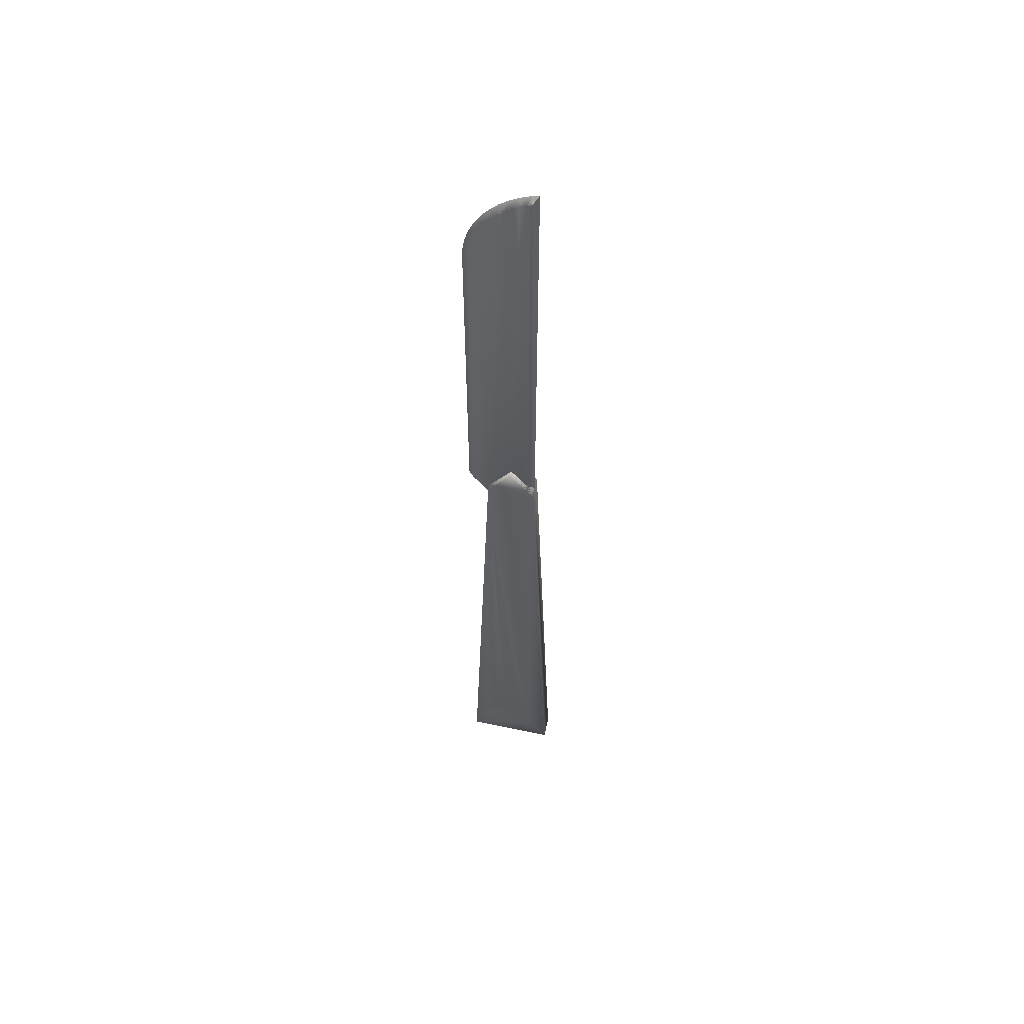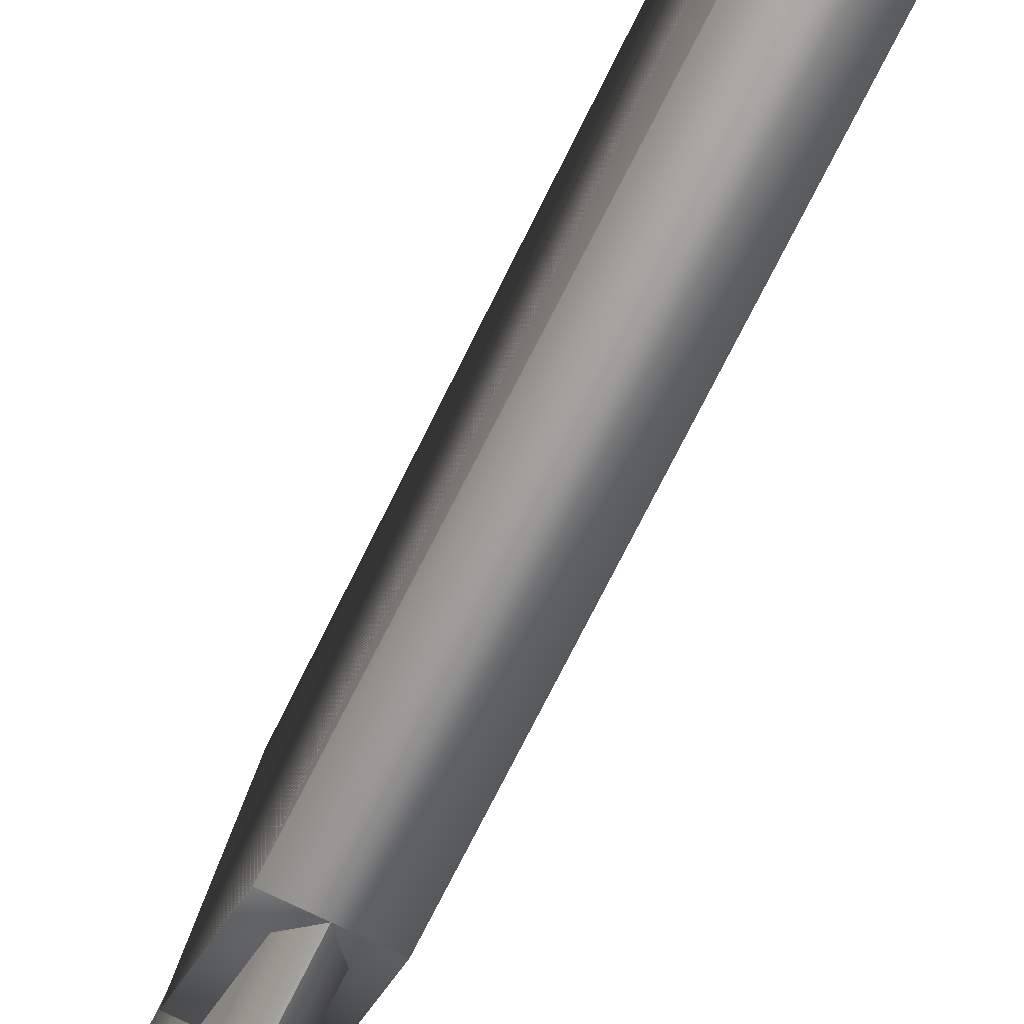
<metadata>
{"format":"obj","ext":"obj","renderer":"f3d","projection":"perspective","resolution":1024,"background":"white","views":[{"elev":55.6,"azim":-77.4,"up":"+Z"},{"elev":-71.2,"azim":153.9,"up":"+Y"}]}
</metadata>
<code>
v -0.001748 -0.007086 -0.07464
v 0.001748 0.006895 -0.07464
v 0.001748 -0.007086 -0.07464
v -0.001748 0.006895 -0.07464
v 0.001748 -0.003771 0.008235
v -0.001748 -0.007086 -0.07464
v 0.001748 -0.007086 -0.07464
v -0.001748 0.003591 0.007941
v 0.001748 0.006895 -0.07464
v -0.001748 0.006895 -0.07464
v -0.001748 -0.003771 0.008235
v 0.001748 0.003591 0.007941
v -0.001748 -0.002462 -0.07015
v -0.001748 -0.001796 -0.06464
v -0.001748 -0.001733 -0.0707
v -0.001748 -0.0008861 -0.07104
v -0.001748 -0.001015 -0.07014
v -0.001748 -0.003026 -0.06943
v -0.001748 -0.002515 -0.06521
v -0.001748 -0.0009572 -0.06429
v -0.001748 0.002443 -0.0666
v -0.001748 0.002991 -0.06587
v -0.001748 0.003349 -0.06671
v -0.001748 -0.003403 -0.06678
v -0.001748 -0.003383 -0.06859
v -0.001748 -0.003512 -0.06769
v -0.001748 -0.003062 -0.06594
v -0.001748 -0.0009052 -0.06923
v -0.001748 -5.394e-05 -0.06416
v -0.001748 -0.000565 -0.06838
v -0.001748 -1.719e-05 -0.06765
v -0.001748 0.00154 -0.06673
v -0.001748 0.001698 -0.06461
v -0.001748 0.002428 -0.06516
v -0.001748 0.0008518 -0.06427
v -0.001748 0.0007009 -0.06709
v -2.969e-09 -0.003227 0.07447
v -0.0008564 -0.002956 0.07353
v -2.969e-09 -0.003771 0.07464
v -2.969e-09 -0.002684 0.07429
v -0.0008564 -0.002956 0.07353
v -2.969e-09 -0.003771 0.07421
v -2.969e-09 -0.003771 0.07464
v -2.969e-09 -0.003771 0.07464
v -2.969e-09 -0.002684 0.07429
v -2.969e-09 -0.003227 0.07447
v -2.969e-09 -0.002684 0.07429
v -2.969e-09 -0.002559 0.07423
v -2.969e-09 -0.003227 0.07447
v -0.0006423 -0.002888 0.07372
v -2.969e-09 -0.003771 0.07377
v -2.969e-09 -0.003771 0.07421
v 0.0008563 -0.002956 0.07353
v -2.969e-09 -0.003771 0.07464
v 0.0008563 -0.002956 0.07353
v -2.969e-09 -0.002627 0.07427
v -2.969e-09 -0.003771 0.00474
v -2.969e-09 -0.003771 0.07377
v -2.969e-09 -0.001891 0.07399
v -0.0008738 -0.002939 0.07292
v -2.969e-09 -0.003771 0.00474
v -2.969e-09 -0.002627 0.07427
v 0.0008737 -0.002212 0.07322
v -2.969e-09 -0.001891 0.07399
v -0.0008738 -0.002212 0.07322
v -2.969e-09 -0.002627 0.07427
v -2.969e-09 -0.001891 0.07399
v -2.969e-09 -9.594e-05 0.009241
v 0.0008737 -0.002939 0.007074
v -2.969e-09 -0.003771 0.00474
v -0.0008738 -0.002939 0.007074
v -2.969e-09 -9.594e-05 0.009241
v -2.969e-09 -0.003771 0.00474
v -0.0008738 -0.002939 0.0735
v -0.0008738 -0.002939 0.007074
v 0.0008737 -0.002939 0.0735
v 0.0008737 -0.002939 0.0735
v 0.0008737 -0.001183 0.07276
v -2.969e-09 -0.001891 0.07399
v 0.0008737 -0.002212 0.07322
v -0.0006396 -0.002855 0.07371
v -2.969e-09 -0.001891 0.07399
v -0.0008738 -0.001183 0.07276
v -0.0008738 -0.002212 0.07322
v 0.0008737 -7.629e-05 0.01058
v 0.0008737 -0.002939 0.007074
v -0.0008738 -7.629e-05 0.01058
v -2.969e-09 -0.0007996 0.0735
v -2.969e-09 -0.0007996 0.0735
v -0.0008738 -0.002212 0.07322
v -0.0008738 -0.002939 0.07292
v -0.0008738 -0.002939 0.0735
v -0.0008738 -0.002939 0.007074
v 0.0008737 -0.002939 0.007074
v 0.0008737 -0.002212 0.07322
v 0.0008737 -0.002939 0.0735
v 0.0008737 -7.629e-05 0.01058
v 0.0008737 -0.001183 0.07276
v -0.0008738 -0.002939 0.0735
v -0.0008738 -7.629e-05 0.01058
v -0.0008738 -0.001183 0.07276
v 0.0008737 0.0001129 0.07199
v -2.969e-09 -0.0007996 0.0735
v 0.0008737 -0.001183 0.07276
v -2.969e-09 -0.0007996 0.0735
v -0.0008738 0.0001129 0.07199
v -0.0008738 -0.001183 0.07276
v -2.969e-09 0.0005746 0.07268
v -2.969e-09 0.0005746 0.07268
v 0.0008737 0.0001129 0.07199
v -0.0008738 0.0001129 0.07199
v 0.0008737 0.001318 0.07109
v -2.969e-09 0.0005746 0.07268
v 0.0008737 0.0001129 0.07199
v -2.969e-09 0.0005746 0.07268
v -0.0008738 0.001318 0.07109
v -0.0008738 0.0001129 0.07199
v 0.0008737 0.003573 0.005833
v -0.0008738 0.003573 0.005833
v -2.969e-09 0.003591 0.004446
v 0.0008737 0.006254 0.009511
v 0.0008737 0.003573 0.005833
v -0.0008738 0.006254 0.009511
v -2.969e-09 0.003591 0.004446
v -0.0008738 0.003573 0.005833
v -2.969e-09 0.001852 0.07173
v 0.0008737 0.001318 0.07109
v -2.969e-09 0.001852 0.07173
v -0.0008738 0.001318 0.07109
v -2.969e-09 0.007086 0.009241
v 0.0008737 0.004248 0.06768
v 0.0008737 0.006254 0.009511
v -2.969e-09 0.007086 0.009241
v -0.0008738 0.004248 0.06768
v -0.0008738 0.006254 0.009511
v 0.0008737 0.002417 0.07006
v -2.969e-09 0.001852 0.07173
v 0.0008737 0.001318 0.07109
v 0.0008737 0.002417 0.07006
v -2.969e-09 0.001852 0.07173
v -0.0008738 0.002417 0.07006
v -0.0008738 0.001318 0.07109
v -0.0008738 0.002417 0.07006
v -2.969e-09 0.003018 0.07064
v -2.969e-09 0.003018 0.07064
v -2.969e-09 0.007086 0.009241
v 0.0008737 0.006254 0.0605
v 0.0008737 0.006254 0.009511
v 0.0008737 0.003398 0.06892
v 0.0008737 0.004959 0.06636
v -0.0008738 0.006254 0.0605
v -2.969e-09 0.007086 0.009241
v -0.0008738 0.006254 0.009511
v -0.0008738 0.003398 0.06892
v -0.0008738 0.004959 0.06636
v 0.0008737 0.003398 0.06892
v -2.969e-09 0.003018 0.07064
v 0.0008737 0.002417 0.07006
v -2.969e-09 0.003018 0.07064
v -0.0008738 0.003398 0.06892
v -0.0008738 0.002417 0.07006
v -2.969e-09 0.004058 0.06943
v -2.969e-09 0.004058 0.06943
v -2.969e-09 0.007086 0.06053
v 0.0008737 0.006171 0.06203
v 0.0008737 0.006254 0.0605
v 0.0008737 0.004248 0.06768
v -2.969e-09 0.004058 0.06943
v 0.0008737 0.003398 0.06892
v 0.0008737 0.00552 0.06496
v 0.0008737 0.004959 0.06636
v -2.969e-09 0.00496 0.06811
v 0.0008737 0.004248 0.06768
v -2.969e-09 0.007086 0.06053
v -0.0008738 0.006171 0.06203
v -0.0008738 0.006254 0.0605
v -2.969e-09 0.004058 0.06943
v -0.0008738 0.004248 0.06768
v -0.0008738 0.003398 0.06892
v -2.969e-09 0.00496 0.06811
v -0.0008738 0.004959 0.06636
v -0.0008738 0.004248 0.06768
v -0.0008738 0.00552 0.06496
v -2.969e-09 0.00496 0.06811
v -2.969e-09 0.00496 0.06811
v -2.969e-09 0.007086 0.06053
v 0.0008737 0.006171 0.06203
v 0.0008737 0.006254 0.0605
v 0.0008737 0.005926 0.06351
v 0.0008737 0.00552 0.06496
v -2.969e-09 0.005713 0.06671
v 0.0008737 0.004959 0.06636
v -2.969e-09 0.005713 0.06671
v -0.0008738 0.006171 0.06203
v -2.969e-09 0.007086 0.06053
v -0.0008738 0.006254 0.0605
v -0.0008738 0.005926 0.06351
v -2.969e-09 0.005713 0.06671
v -2.969e-09 0.005713 0.06671
v -0.0008738 0.00552 0.06496
v -0.0008738 0.004959 0.06636
v -2.969e-09 0.006999 0.06212
v -2.969e-09 0.006999 0.06212
v -2.969e-09 0.006999 0.06212
v 0.0008737 0.005926 0.06351
v 0.0008737 0.006171 0.06203
v -2.969e-09 0.006739 0.06369
v 0.0008737 0.00552 0.06496
v 0.0008737 0.005926 0.06351
v -2.969e-09 0.006308 0.06523
v -0.0008738 0.005926 0.06351
v -2.969e-09 0.006999 0.06212
v -0.0008738 0.006171 0.06203
v -2.969e-09 0.006308 0.06523
v -0.0008738 0.00552 0.06496
v -2.969e-09 0.006739 0.06369
v -0.0008738 0.005926 0.06351
v -2.969e-09 0.006739 0.06369
v -2.969e-09 0.006739 0.06369
v -2.969e-09 0.006308 0.06523
v -2.969e-09 0.006308 0.06523
v 0.001748 -0.007086 -0.07464
v 0.001748 0.006895 -0.07464
v -0.001748 -0.007086 -0.07464
v -0.001748 0.006895 -0.07464
v 0.001748 -0.003771 0.008235
v -0.001748 -0.001733 -0.0707
v -0.001748 0.003591 0.007941
v 0.001748 -9.594e-05 0.01274
v -0.001748 -0.003771 0.008235
v -0.001748 -0.002462 -0.07015
v -0.001748 -0.0008861 -0.07104
v 0.001748 0.003591 0.007941
v -0.001748 0.003349 -0.06671
v -0.001748 -0.003512 -0.06769
v -0.001748 -0.003026 -0.06943
v -0.001748 -0.001796 -0.06464
v -0.001748 -0.001015 -0.07014
v -0.001748 -0.000565 -0.06838
v -0.001748 -9.594e-05 0.01274
v -0.001748 0.002443 -0.0666
v -0.001748 0.002991 -0.06587
v -0.001748 -0.003383 -0.06859
v -0.001748 -0.002515 -0.06521
v -0.001748 -0.0009572 -0.06429
v -0.001748 -0.0009052 -0.06923
v -0.001748 -1.719e-05 -0.06765
v -0.001748 0.00154 -0.06673
v -0.001748 0.002428 -0.06516
v -0.001748 -0.003403 -0.06678
v -0.001748 -0.003062 -0.06594
v -0.001748 -5.394e-05 -0.06416
v -0.001748 0.0007009 -0.06709
v -0.001748 0.001698 -0.06461
v -0.001748 0.0008518 -0.06427
v -2.969e-09 -0.003771 0.07464
v -0.0008564 -0.002956 0.07353
v -2.969e-09 -0.003227 0.07447
v -2.969e-09 -0.002684 0.07429
v -2.969e-09 -0.003771 0.07464
v -2.969e-09 -0.003771 0.07421
v -0.0008564 -0.002956 0.07353
v -2.969e-09 -0.003227 0.07447
v -2.969e-09 -0.002684 0.07429
v -2.969e-09 -0.003771 0.07464
v -2.969e-09 -0.003771 0.07421
v -2.969e-09 -0.003771 0.07464
v -2.969e-09 -0.003771 0.07464
v -2.969e-09 -0.003771 0.07421
v -2.969e-09 -0.003227 0.07447
v -2.969e-09 -0.002559 0.07423
v -2.969e-09 -0.002684 0.07429
v -0.0006423 -0.002888 0.07372
v -2.969e-09 -0.003771 0.07377
v -2.969e-09 -0.003771 0.07464
v 0.0008563 -0.002956 0.07353
v -2.969e-09 -0.003771 0.07421
v 0.0008563 -0.002956 0.07353
v -2.969e-09 -0.003771 0.07377
v -2.969e-09 -0.003771 0.07377
v -2.969e-09 -0.002627 0.07427
v -2.969e-09 -9.594e-05 0.009241
v -2.969e-09 -9.594e-05 0.009241
v -2.969e-09 -0.003771 0.00474
v -2.969e-09 -0.003771 0.07377
v -2.969e-09 -0.003771 0.00474
v -2.969e-09 -0.003771 0.00474
v -2.969e-09 -0.001891 0.07399
v -0.0008738 -0.002939 0.07292
v -2.969e-09 -0.003771 0.00474
v -2.969e-09 -0.001891 0.07399
v 0.0008737 -0.002212 0.07322
v -2.969e-09 -0.002627 0.07427
v -2.969e-09 -0.001891 0.07399
v -2.969e-09 -0.002627 0.07427
v -0.0008738 -0.002212 0.07322
v -2.969e-09 -0.003771 0.00474
v 0.0008737 -0.002939 0.007074
v -2.969e-09 -9.594e-05 0.009241
v -2.969e-09 -0.003771 0.00474
v -2.969e-09 -9.594e-05 0.009241
v -0.0008738 -0.002939 0.007074
v -2.969e-09 -0.0007996 0.0735
v -2.969e-09 -0.0007996 0.0735
v -0.0008738 -0.002939 0.0735
v 0.0008737 -0.002939 0.0735
v 0.0008737 -0.001183 0.07276
v -0.0006396 -0.002855 0.07371
v -0.0008738 -0.001183 0.07276
v 0.0008737 -7.629e-05 0.01058
v -0.0008738 -7.629e-05 0.01058
v -2.969e-09 -0.0007996 0.0735
v -2.969e-09 -0.0007996 0.0735
v -2.969e-09 0.0005746 0.07268
v -2.969e-09 0.0005746 0.07268
v -2.969e-09 0.003591 0.004446
v 0.0008737 -7.629e-05 0.01058
v -2.969e-09 -9.594e-05 0.009241
v -2.969e-09 -9.594e-05 0.009241
v -2.969e-09 0.003591 0.004446
v -0.0008738 -7.629e-05 0.01058
v -2.969e-09 0.003591 0.004446
v -2.969e-09 -9.594e-05 0.009241
v -2.969e-09 -9.594e-05 0.009241
v -2.969e-09 0.003591 0.004446
v 0.0008737 0.0001129 0.07199
v -0.0008738 0.0001129 0.07199
v -2.969e-09 0.0005746 0.07268
v -2.969e-09 0.0005746 0.07268
v -2.969e-09 0.003591 0.004446
v -2.969e-09 0.003591 0.004446
v 0.0008737 0.003573 0.005833
v 0.0008737 0.003573 0.005833
v -0.0008738 0.003573 0.005833
v -0.0008738 0.003573 0.005833
v 0.0008737 0.001318 0.07109
v -0.0008738 0.001318 0.07109
v -2.969e-09 0.001852 0.07173
v -2.969e-09 0.001852 0.07173
v 0.0008737 0.006254 0.009511
v -2.969e-09 0.003591 0.004446
v -2.969e-09 0.003591 0.004446
v -0.0008738 0.006254 0.009511
v -2.969e-09 0.001852 0.07173
v -2.969e-09 0.001852 0.07173
v -2.969e-09 0.003018 0.07064
v -2.969e-09 0.003018 0.07064
v -2.969e-09 0.007086 0.009241
v 0.0008737 0.004248 0.06768
v -2.969e-09 0.007086 0.009241
v -0.0008738 0.004248 0.06768
v 0.0008737 0.002417 0.07006
v -0.0008738 0.002417 0.07006
v -2.969e-09 0.003018 0.07064
v -2.969e-09 0.003018 0.07064
v -2.969e-09 0.004058 0.06943
v -2.969e-09 0.004058 0.06943
v -2.969e-09 0.007086 0.009241
v -2.969e-09 0.007086 0.009241
v 0.0008737 0.006254 0.0605
v 0.0008737 0.003398 0.06892
v 0.0008737 0.004959 0.06636
v -0.0008738 0.006254 0.0605
v -0.0008738 0.003398 0.06892
v -0.0008738 0.004959 0.06636
v -2.969e-09 0.004058 0.06943
v -2.969e-09 0.004058 0.06943
v -2.969e-09 0.00496 0.06811
v -2.969e-09 0.00496 0.06811
v -2.969e-09 0.007086 0.06053
v 0.0008737 0.006171 0.06203
v 0.0008737 0.00552 0.06496
v -2.969e-09 0.00496 0.06811
v -2.969e-09 0.007086 0.06053
v -0.0008738 0.006171 0.06203
v -2.969e-09 0.00496 0.06811
v -0.0008738 0.00552 0.06496
v -2.969e-09 0.005713 0.06671
v -2.969e-09 0.005713 0.06671
v -2.969e-09 0.006999 0.06212
v -2.969e-09 0.007086 0.06053
v -2.969e-09 0.007086 0.06053
v -2.969e-09 0.006999 0.06212
v 0.0008737 0.005926 0.06351
v -2.969e-09 0.005713 0.06671
v -0.0008738 0.005926 0.06351
v -2.969e-09 0.005713 0.06671
v -2.969e-09 0.006308 0.06523
v -2.969e-09 0.006308 0.06523
v -2.969e-09 0.006739 0.06369
v -2.969e-09 0.006739 0.06369
v -2.969e-09 0.006999 0.06212
v -2.969e-09 0.006999 0.06212
v -2.969e-09 0.006739 0.06369
v -2.969e-09 0.006308 0.06523
v -2.969e-09 0.006308 0.06523
v -2.969e-09 0.006739 0.06369
v 0.001748 0.006895 -0.07464
v 0.001748 -0.003771 0.008235
v 0.001748 -0.007086 -0.07464
v -0.001748 -0.007086 -0.07464
v -0.001748 0.006895 -0.07464
v 0.001748 -9.594e-05 0.01274
v -0.001748 0.003591 0.007941
v 0.001748 0.003591 0.007941
v 0.001748 -9.594e-05 0.01274
v -0.001748 -0.003771 0.008235
v 0.001748 -0.003771 0.008235
v -0.001748 -0.003771 0.008235
v -0.001748 -9.594e-05 0.01274
v 0.001748 0.003591 0.007941
v -0.001748 0.003591 0.007941
v 0.001748 -9.594e-05 0.01274
v -0.001748 -9.594e-05 0.01274
v -0.001748 -9.594e-05 0.01274
f 1 2 3
f 2 1 4
f 5 6 7
f 8 9 10
f 6 5 11
f 9 8 12
f 13 14 15
f 16 15 17
f 18 19 13
f 13 19 14
f 15 14 20
f 15 20 17
f 21 22 23
f 24 25 26
f 25 27 18
f 18 27 19
f 17 20 28
f 28 29 30
f 30 29 31
f 32 33 21
f 21 34 22
f 25 24 27
f 28 20 29
f 31 29 35
f 31 35 36
f 36 35 32
f 32 35 33
f 21 33 34
f 37 38 39
f 38 37 40
f 41 42 43
f 44 45 46
f 47 48 49
f 38 40 50
f 42 41 51
f 52 53 54
f 45 44 55
f 48 47 56
f 51 41 57
f 53 52 58
f 59 48 56
f 57 41 60
f 53 58 61
f 62 63 64
f 65 66 67
f 68 69 70
f 71 72 73
f 60 41 74
f 57 60 75
f 53 61 76
f 63 62 77
f 78 79 80
f 65 81 66
f 82 83 84
f 69 68 85
f 76 61 86
f 72 71 87
f 79 78 88
f 83 82 89
f 90 91 92
f 91 90 93
f 94 95 96
f 95 97 98
f 81 65 99
f 100 90 101
f 95 94 97
f 93 90 100
f 102 103 104
f 105 106 107
f 103 102 108
f 106 105 109
f 98 97 110
f 100 101 111
f 112 113 114
f 115 116 117
f 110 97 118
f 100 111 119
f 120 121 122
f 123 124 125
f 113 112 126
f 110 118 127
f 116 115 128
f 119 111 129
f 121 120 130
f 131 118 132
f 124 123 133
f 119 134 135
f 136 137 138
f 127 118 139
f 140 141 142
f 119 129 143
f 137 136 144
f 141 140 145
f 146 147 148
f 149 118 131
f 131 132 150
f 151 152 153
f 119 154 134
f 135 134 155
f 139 118 149
f 119 143 154
f 156 157 158
f 159 160 161
f 157 156 162
f 160 159 163
f 147 146 164
f 165 132 166
f 167 168 169
f 150 132 170
f 171 172 173
f 152 151 174
f 135 175 176
f 177 178 179
f 180 181 182
f 135 155 183
f 168 167 184
f 178 177 185
f 186 187 188
f 189 132 165
f 170 132 189
f 190 191 192
f 172 171 193
f 194 195 196
f 135 197 175
f 181 180 198
f 199 200 201
f 135 183 197
f 195 194 202
f 187 186 203
f 204 205 206
f 207 208 209
f 191 190 210
f 211 212 213
f 200 199 214
f 215 216 217
f 212 211 218
f 205 204 219
f 208 207 220
f 216 215 221
f 222 223 224
f 225 224 223
f 222 226 223
f 222 224 226
f 225 227 224
f 225 223 228
f 229 223 226
f 230 226 224
f 231 224 227
f 232 227 225
f 233 228 223
f 228 234 225
f 233 223 229
f 226 230 229
f 230 224 235
f 236 224 231
f 227 237 231
f 238 227 232
f 239 232 225
f 228 233 240
f 234 241 225
f 234 228 242
f 229 240 233
f 240 229 230
f 235 224 243
f 230 235 228
f 243 224 236
f 231 244 236
f 237 244 231
f 245 237 227
f 238 245 227
f 238 232 246
f 239 246 232
f 247 239 225
f 240 230 228
f 241 248 225
f 234 242 241
f 242 228 249
f 235 243 250
f 250 228 235
f 236 251 243
f 244 251 236
f 237 228 244
f 245 228 237
f 246 245 238
f 239 252 246
f 247 252 239
f 253 247 225
f 248 253 225
f 241 254 248
f 242 249 241
f 249 228 254
f 251 250 243
f 251 228 250
f 244 228 251
f 252 228 245
f 252 245 246
f 255 252 247
f 253 255 247
f 248 255 253
f 254 255 248
f 249 254 241
f 254 228 255
f 255 228 252
f 256 257 258
f 259 258 257
f 260 261 262
f 263 264 265
f 49 266 267
f 268 269 270
f 270 271 272
f 273 259 257
f 274 262 261
f 275 276 277
f 278 265 264
f 266 49 279
f 280 270 269
f 281 272 271
f 282 49 48
f 271 270 283
f 284 262 274
f 285 277 276
f 279 49 286
f 287 270 280
f 281 271 288
f 286 49 282
f 283 270 287
f 282 48 59
f 288 271 283
f 289 262 284
f 290 285 276
f 291 292 293
f 294 295 296
f 297 298 299
f 300 301 302
f 282 59 303
f 304 288 283
f 305 262 289
f 302 289 284
f 306 290 276
f 306 293 292
f 292 291 307
f 295 308 296
f 296 309 294
f 310 299 298
f 298 290 306
f 311 302 301
f 312 307 291
f 313 294 309
f 282 303 314
f 315 304 283
f 305 289 296
f 302 296 289
f 306 292 298
f 307 310 292
f 305 296 308
f 309 296 311
f 316 317 318
f 319 310 320
f 310 298 292
f 311 296 302
f 321 322 323
f 324 325 311
f 307 312 326
f 309 327 313
f 328 326 312
f 329 313 327
f 282 314 330
f 331 315 283
f 326 310 307
f 327 309 311
f 317 316 332
f 333 320 310
f 322 321 334
f 335 311 325
f 326 328 336
f 327 337 329
f 330 314 338
f 339 315 331
f 333 310 326
f 335 327 311
f 333 340 341
f 335 342 343
f 344 336 328
f 336 333 326
f 345 329 337
f 337 327 335
f 330 338 346
f 347 339 331
f 348 341 340
f 340 333 349
f 350 343 342
f 343 351 335
f 336 344 352
f 352 333 336
f 337 353 345
f 353 337 335
f 354 352 344
f 355 345 353
f 330 346 356
f 357 347 331
f 330 356 358
f 359 357 331
f 340 360 348
f 349 333 361
f 362 340 349
f 343 350 363
f 351 364 335
f 365 351 343
f 361 333 352
f 364 353 335
f 352 354 361
f 353 364 355
f 366 361 354
f 367 355 364
f 358 356 368
f 369 357 359
f 370 348 360
f 360 340 371
f 361 366 349
f 372 340 362
f 349 373 362
f 374 363 350
f 363 375 343
f 364 351 367
f 351 365 376
f 377 365 343
f 373 349 366
f 376 367 351
f 358 368 378
f 379 369 359
f 358 380 381
f 382 383 359
f 360 371 370
f 371 340 384
f 384 340 372
f 362 385 372
f 385 362 373
f 363 374 375
f 375 386 343
f 387 376 365
f 365 377 387
f 386 377 343
f 358 378 388
f 389 379 359
f 358 390 380
f 383 391 359
f 392 375 374
f 393 370 371
f 371 384 393
f 384 372 394
f 395 372 385
f 375 392 386
f 396 387 377
f 386 397 377
f 358 388 390
f 391 389 359
f 397 386 392
f 394 393 384
f 395 394 372
f 396 377 397
f 398 399 400
f 401 15 402
f 399 398 403
f 15 401 13
f 402 15 16
f 402 23 404
f 403 398 405
f 406 407 408
f 26 401 409
f 13 401 18
f 402 16 30
f 410 411 412
f 402 21 23
f 22 404 23
f 411 410 413
f 407 406 414
f 25 401 26
f 404 26 409
f 18 401 25
f 28 16 17
f 16 28 30
f 402 30 31
f 404 409 415
f 402 32 21
f 34 404 22
f 26 404 24
f 19 404 14
f 14 404 20
f 402 31 36
f 402 36 32
f 33 404 34
f 24 404 27
f 27 404 19
f 20 404 29
f 35 404 33
f 29 404 35

</code>
